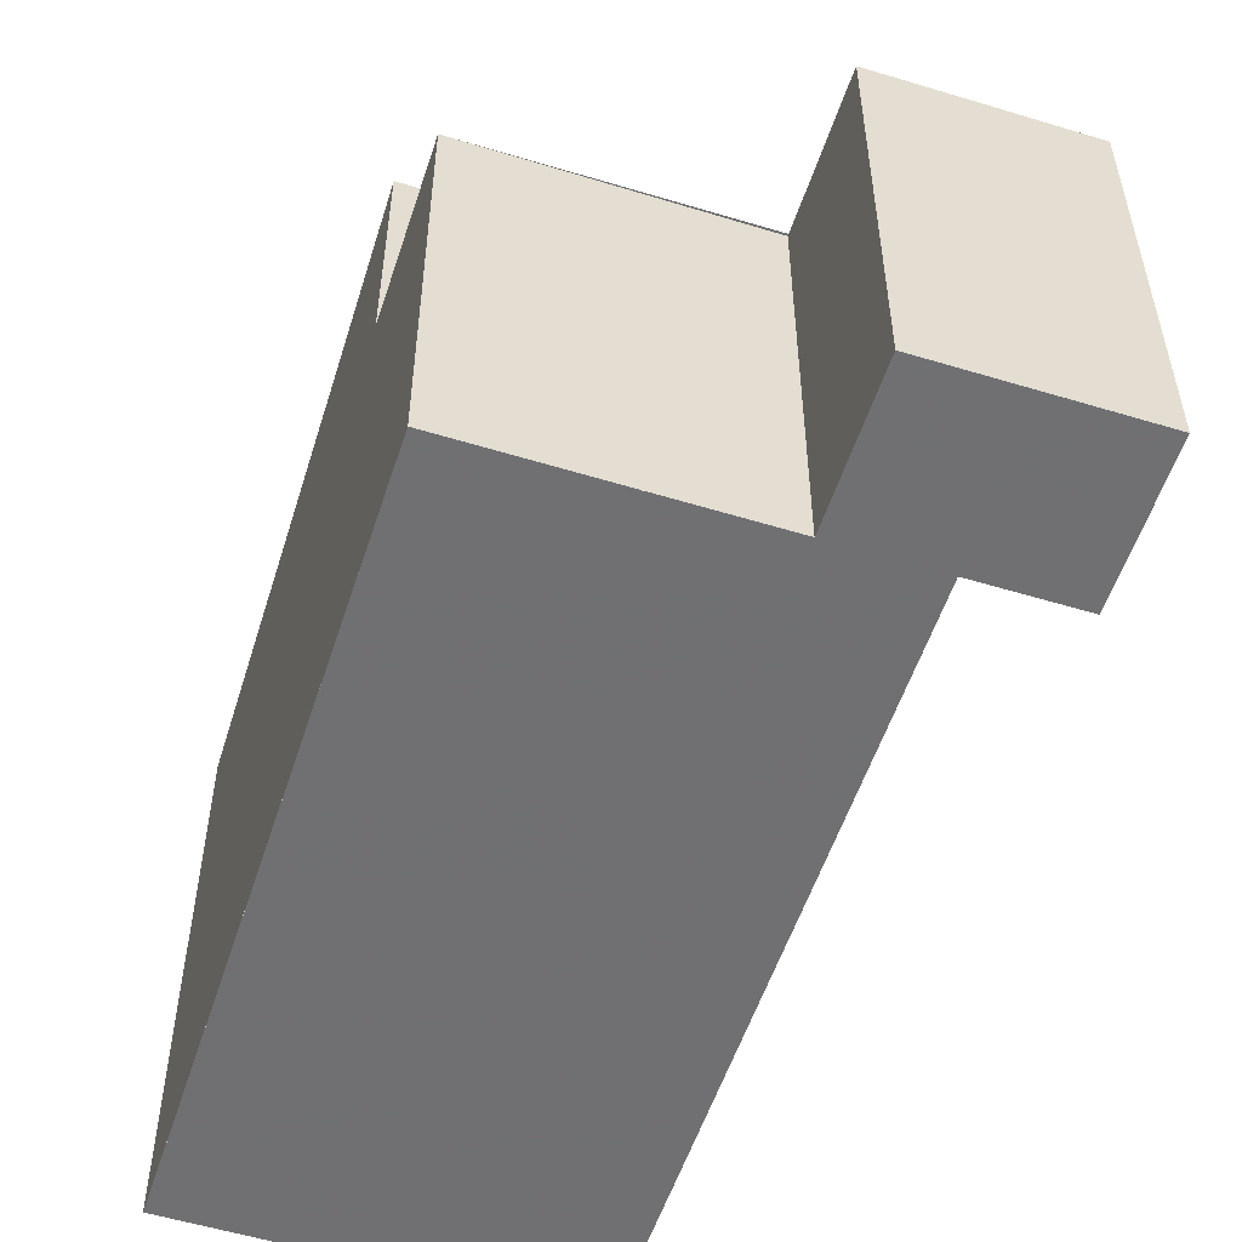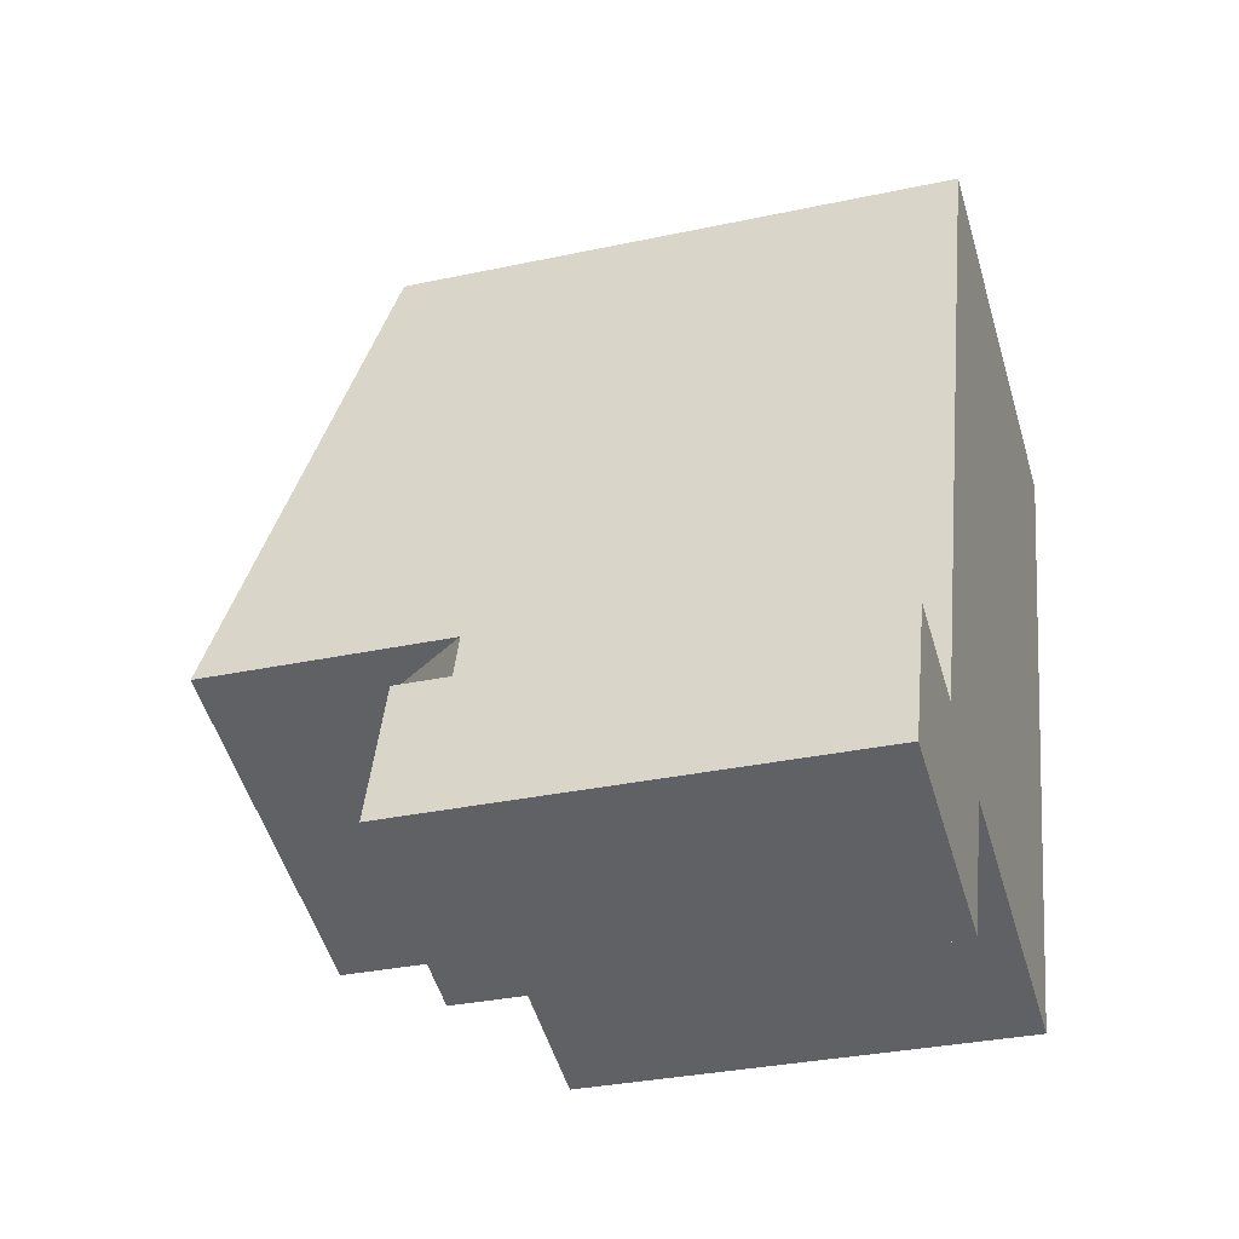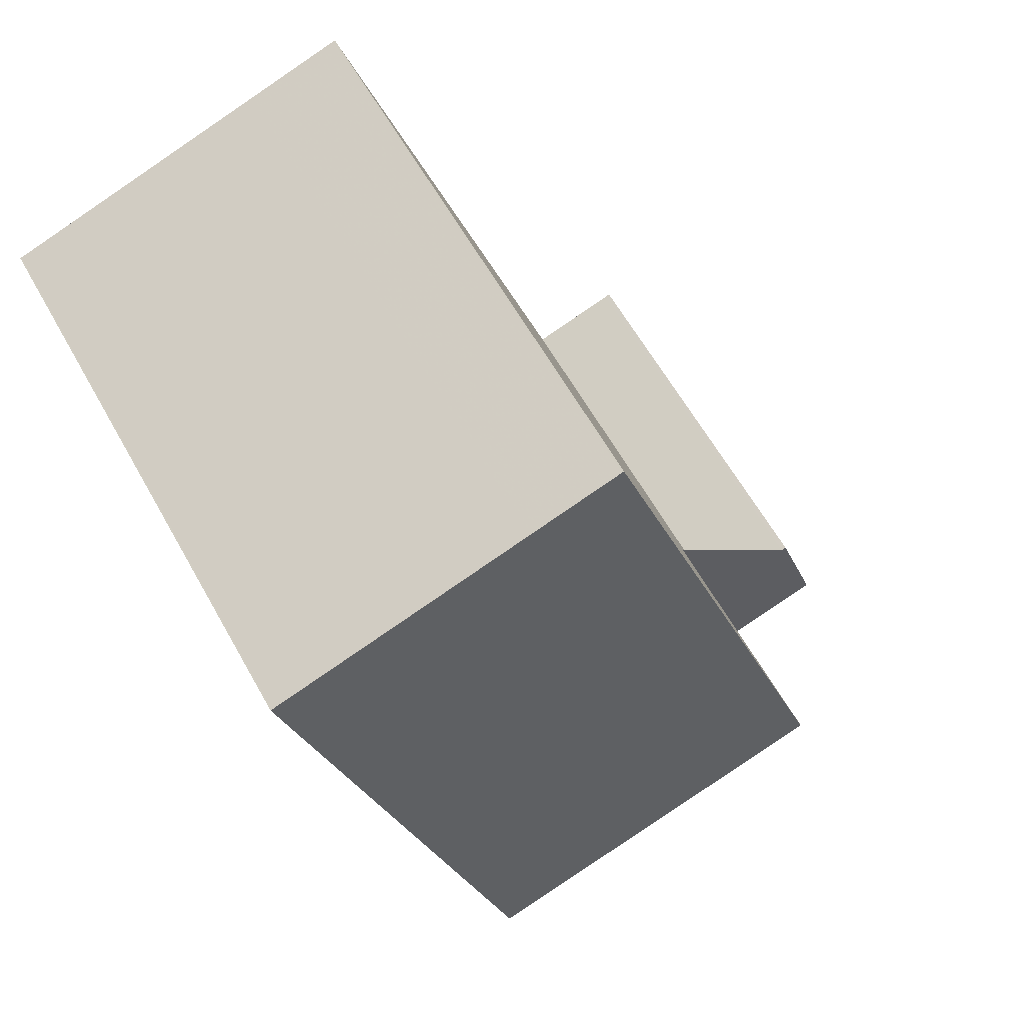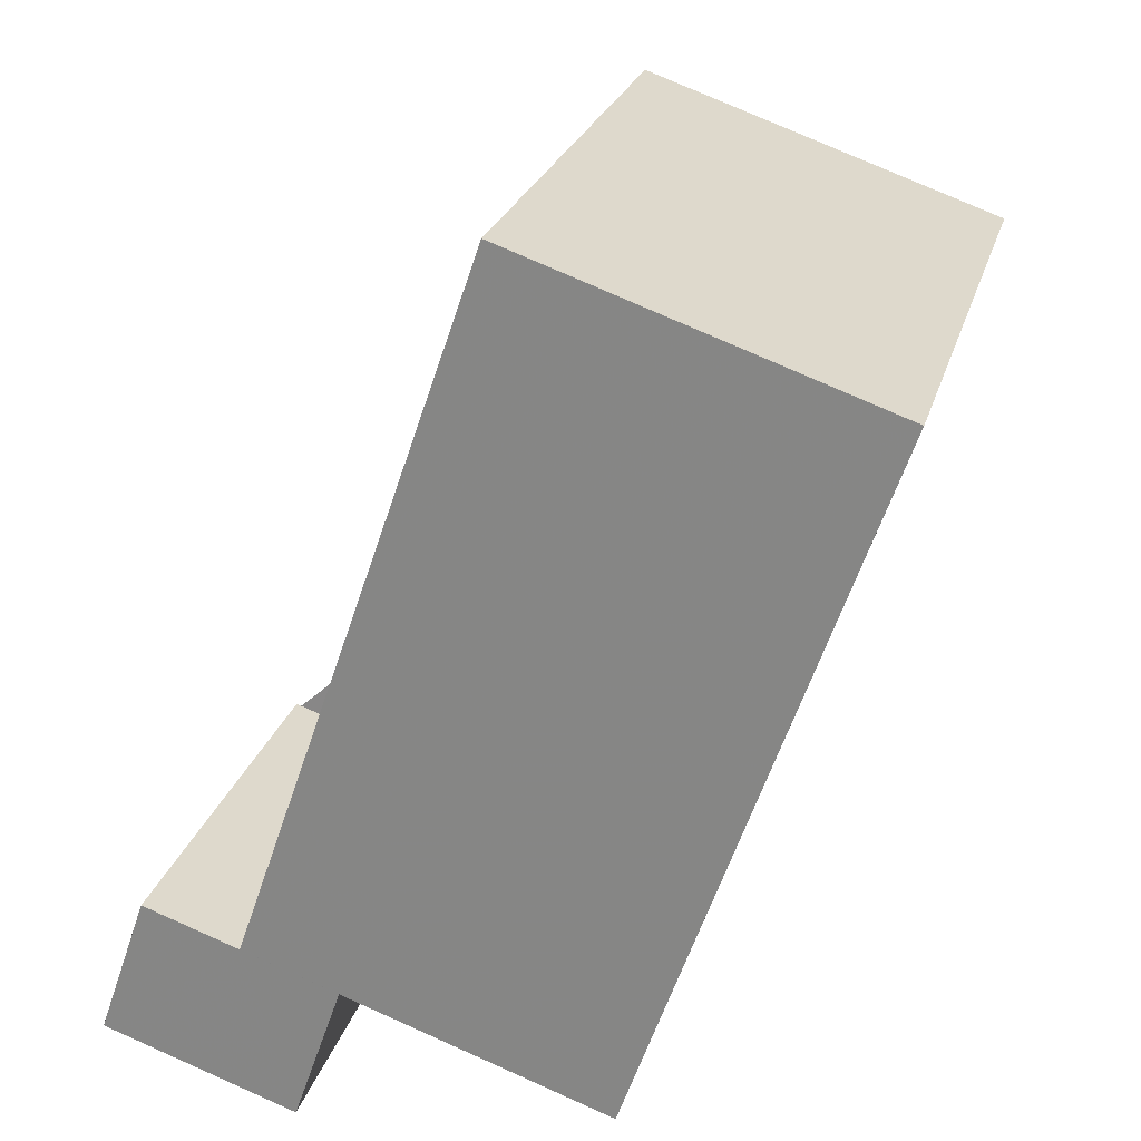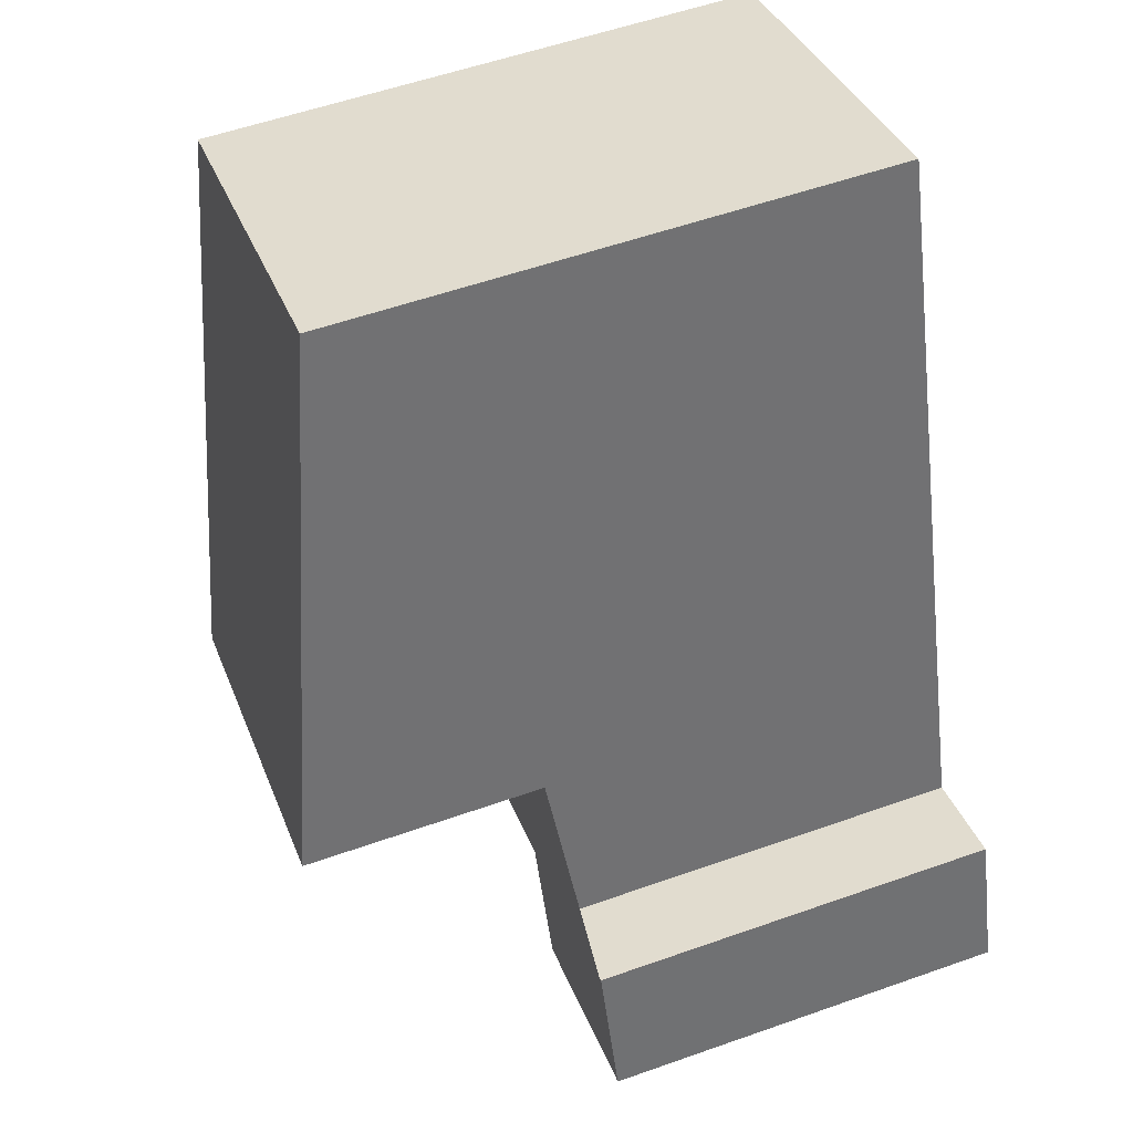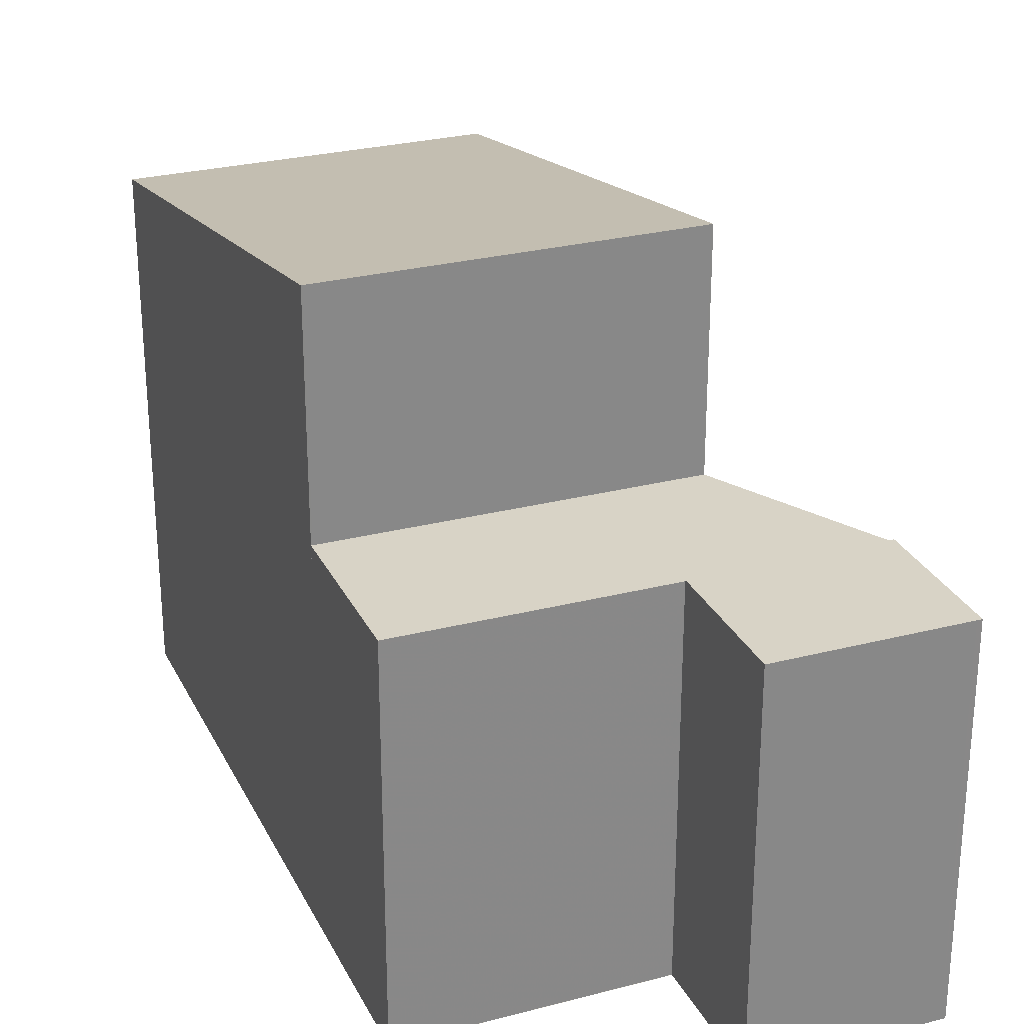
<metadata>
{"format":"obj","ext":"obj","renderer":"f3d","projection":"perspective","resolution":1024,"background":"white","views":[{"elev":-55.0,"azim":1.0,"up":"+Z"},{"elev":-31.2,"azim":107.2,"up":"+Y"},{"elev":60.4,"azim":-29.0,"up":"+Y"},{"elev":24.7,"azim":-165.2,"up":"+Y"},{"elev":55.7,"azim":69.6,"up":"+Y"},{"elev":27.4,"azim":-3.0,"up":"+Z"}]}
</metadata>
<code>
v -2472 -2508 7.566
v -2477 -2510 7.571
v -2469 -2518 5.611
v -2467 -2517 5.607
v -2467 -2519 5.588
v -2469 -2520 5.595
v -2470 -2518 5.614
v -2473 -2520 5.623
v -2477 -2510 7.571
v -2472 -2508 7.571
v -2477 -2510 7.573
v -2472 -2508 7.571
v -2472 -2508 7.566
v -2469 -2516 8.941
v -2469 -2516 8.941
v -2474 -2517 8.943
v -2474 -2517 8.943
v -2469 -2516 8.941
v -2473 -2520 5.623
v -2467 -2517 5.607
v -2467 -2519 5.588
v -2467 -2517 5.607
v -2467 -2517 5.607
v -2470 -2518 5.614
v -2469 -2518 5.61
v -2474 -2517 5.645
v -2469 -2516 5.633
v -2469 -2516 5.633
v -2471 -2516 5.636
v -2470 -2518 5.614
v -2469 -2516 5.633
v -2474 -2517 5.646
v -2474 -2517 8.943
v -2474 -2517 5.645
v -2477 -2510 7.573
v -2469 -2516 8.941
v -2469 -2516 5.633
v -2468 -2520 5.591
v -2474 -2517 5.646
v -2474 -2517 8.943
v -2473 -2509 7.567
v -2473 -2509 7.571
v -2471 -2516 8.942
v -2471 -2516 8.942
v -2471 -2516 5.636
v -2469 -2520 5.595
v -2468 -2520 5.592
v -2467 -2519 5.588
v -2467 -2519 5.588
v -2469 -2520 5.595
v -2469 -2520 5.595
v -2472 -2508 7.571
v -2472 -2508 7.566
v -2472 -2508 0
v -2472 -2508 8.882e-16
v -2477 -2510 7.571
v -2477 -2510 7.571
v -2477 -2510 0
v -2477 -2510 -8.882e-16
v -2467 -2517 5.607
v -2469 -2518 5.611
v -2469 -2518 0
v -2467 -2517 0
v -2467 -2517 5.607
v -2467 -2517 5.607
v -2467 -2517 0
v -2467 -2517 0
v -2467 -2519 5.588
v -2467 -2519 5.588
v -2467 -2519 0
v -2467 -2519 -8.882e-16
v -2469 -2520 5.595
v -2469 -2520 5.595
v -2469 -2520 0
v -2469 -2520 0
v -2473 -2520 5.623
v -2470 -2518 5.614
v -2470 -2518 0
v -2473 -2520 0
v -2474 -2517 5.646
v -2473 -2520 5.623
v -2473 -2520 0
v -2474 -2517 0
v -2473 -2509 7.567
v -2477 -2510 7.571
v -2477 -2510 -8.882e-16
v -2473 -2509 0
v -2469 -2516 8.941
v -2472 -2508 7.571
v -2472 -2508 8.882e-16
v -2469 -2516 0
v -2472 -2508 7.566
v -2472 -2508 7.566
v -2472 -2508 0
v -2472 -2508 0
v -2473 -2520 5.623
v -2473 -2520 5.623
v -2473 -2520 0
v -2473 -2520 0
v -2467 -2517 5.607
v -2467 -2517 5.607
v -2467 -2517 0
v -2467 -2517 0
v -2468 -2520 5.591
v -2467 -2519 5.588
v -2467 -2519 -8.882e-16
v -2468 -2520 0
v -2467 -2519 5.588
v -2467 -2517 5.607
v -2467 -2517 0
v -2467 -2519 8.882e-16
v -2470 -2518 5.614
v -2470 -2518 5.614
v -2470 -2518 -8.882e-16
v -2470 -2518 0
v -2469 -2518 5.611
v -2469 -2516 5.633
v -2469 -2516 8.882e-16
v -2469 -2518 0
v -2477 -2510 7.571
v -2477 -2510 7.573
v -2477 -2510 0
v -2477 -2510 0
v -2469 -2520 5.595
v -2468 -2520 5.591
v -2468 -2520 0
v -2469 -2520 0
v -2477 -2510 7.573
v -2474 -2517 8.943
v -2474 -2517 0
v -2477 -2510 0
v -2472 -2508 7.566
v -2473 -2509 7.567
v -2473 -2509 0
v -2472 -2508 0
v -2469 -2520 5.595
v -2469 -2520 5.595
v -2469 -2520 0
v -2469 -2520 0
v -2467 -2519 5.588
v -2467 -2519 5.588
v -2467 -2519 8.882e-16
v -2467 -2519 0
v -2470 -2518 5.614
v -2469 -2520 5.595
v -2469 -2520 0
v -2470 -2518 -8.882e-16
v -2472 -2508 0
v -2469 -2518 0
v -2467 -2517 0
v -2467 -2519 0
v -2469 -2520 0
v -2470 -2518 0
v -2473 -2520 0
v -2477 -2510 0
f 42 11 9 41
f 26 19 8 39
f 35 2 9 11
f 44 16 11 42
f 15 12 10 14
f 13 1 10 12
f 48 21 38 47
f 49 5 21 48
f 22 20 4 23
f 28 3 20 22 25 27
f 29 27 25 30
f 30 24 7 19 26 29
f 43 33 34 45
f 33 17 32 34
f 40 35 11 16
f 47 38 46 50
f 37 31 18 36
f 41 13 12 42
f 42 12 15 44
f 45 37 36 43
f 50 46 6 51
f 47 25 22 48
f 48 22 23 49
f 50 30 25 47
f 51 24 30 50
f 53 54 55 52
f 57 58 59 56
f 61 62 63 60
f 65 66 67 64
f 69 70 71 68
f 73 74 75 72
f 77 78 79 76
f 81 82 83 80
f 85 86 87 84
f 89 90 91 88
f 93 94 95 92
f 97 98 99 96
f 101 102 103 100
f 105 106 107 104
f 109 110 111 108
f 113 114 115 112
f 117 118 119 116
f 121 122 123 120
f 125 126 127 124
f 129 130 131 128
f 133 134 135 132
f 137 138 139 136
f 141 142 143 140
f 145 146 147 144
f 149 150 151 152 153 154 155 148

</code>
